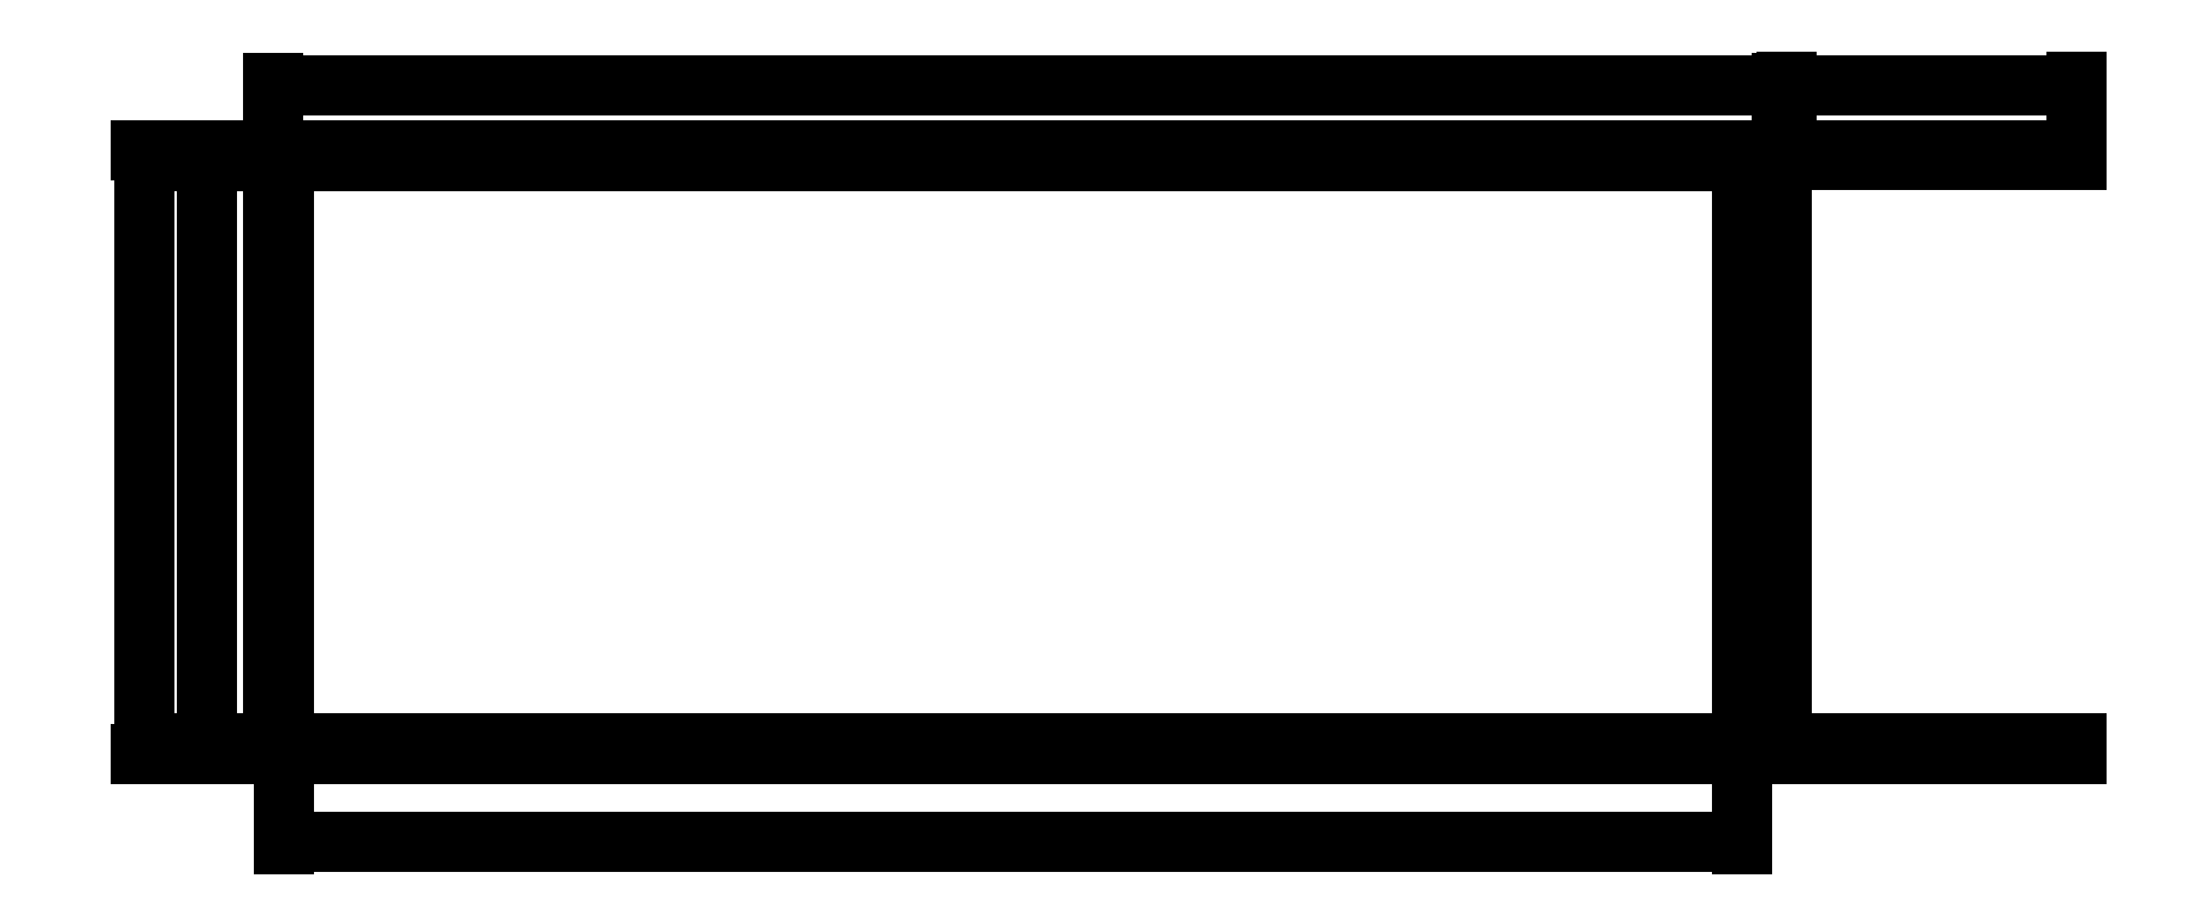
<metadata>
{"format":"dxf","ext":"dxf","renderer":"ezdxf+matplotlib","layout":"modelspace","background":"white","min_lineweight":24,"dpi":150}
</metadata>
<code>
0
SECTION
2
ENTITIES
0
LINE
8
0
10
20.94
20
29.38
11
630.5
21
29.38
0
LINE
8
0
10
20.94
20
29.38
11
20.94
21
273.2
0
LINE
8
0
10
630.5
20
29.38
11
630.5
21
273.2
0
LINE
8
0
10
20.94
20
273.2
11
630.5
21
273.2
0
LINE
8
0
10
25.34
20
268.8
11
630.5
21
268.8
0
LINE
8
0
10
25.34
20
33.77
11
630.5
21
33.77
0
LINE
8
0
10
25.34
20
33.77
11
25.34
21
268.8
0
LINE
8
0
10
614.5
20
33.77
11
614.5
21
268.8
0
LINE
8
0
10
632.5
20
273.2
11
749.5
21
273.2
0
LINE
8
0
10
632.5
20
269.2
11
749.5
21
269.2
0
LINE
8
0
10
632.5
20
29.38
11
749.5
21
29.38
0
LINE
8
0
10
632.5
20
33.38
11
749.5
21
33.38
0
LINE
8
0
10
749.5
20
273.2
11
749.5
21
269.2
0
LINE
8
0
10
632.5
20
273.2
11
632.5
21
269.2
0
LINE
8
0
10
749.5
20
29.38
11
749.5
21
33.38
0
DIMENSION
8
dimension
2
*D1
10
630.5
20
299.5
30
0
11
325.7
21
305.4
31
0
70
32
71
5
3
Standard
53
0
210
0
220
0
230
1
13
20.94
23
273.2
33
0
14
630.5
24
273.2
34
0
0
DIMENSION
8
dimension
2
*D2
10
749.5
20
299.7
30
0
11
691
21
305.6
31
0
70
32
71
5
3
Standard
53
0
210
0
220
0
230
1
13
632.5
23
273.2
33
0
14
749.5
24
273.2
34
0
0
DIMENSION
8
dimension
2
*D3
10
-31.28
20
273.2
30
0
11
-37.16
21
151.3
31
0
70
32
71
5
3
Standard
53
0
210
0
220
0
230
1
13
20.94
23
29.38
33
0
14
20.94
24
273.2
34
0
50
90
0
DIMENSION
8
dimension
2
*D4
10
614.5
20
-6.104
30
0
11
319.9
21
-0.2285
31
0
70
32
71
5
3
Standard
53
0
210
0
220
0
230
1
13
25.34
23
33.77
33
0
14
614.5
24
33.77
34
0
0
DIMENSION
8
dimension
2
*D5
10
-5.859
20
268.8
30
0
11
-11.73
21
151.3
31
0
70
32
71
5
3
Standard
53
0
210
0
220
0
230
1
13
25.34
23
33.77
33
0
14
25.34
24
268.8
34
0
50
90
0
ENDSEC
0
EOF

</code>
